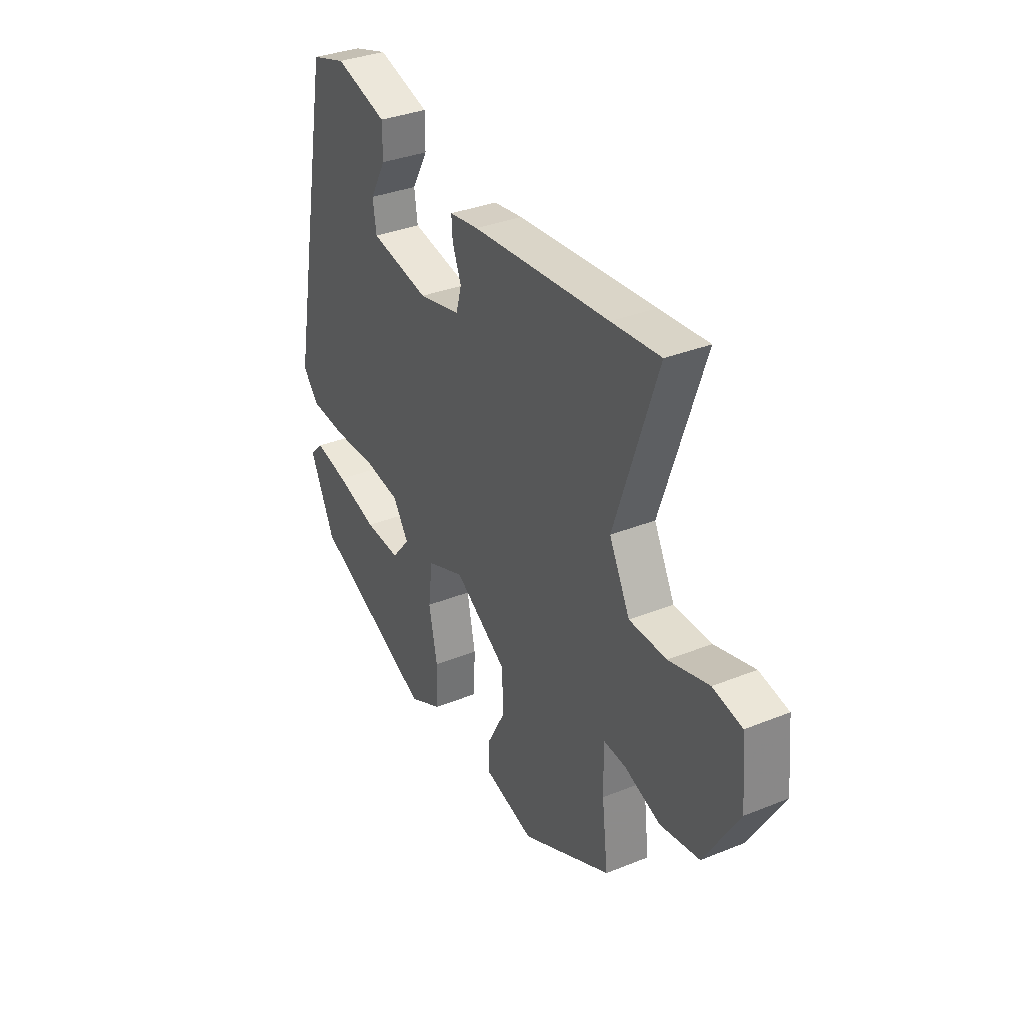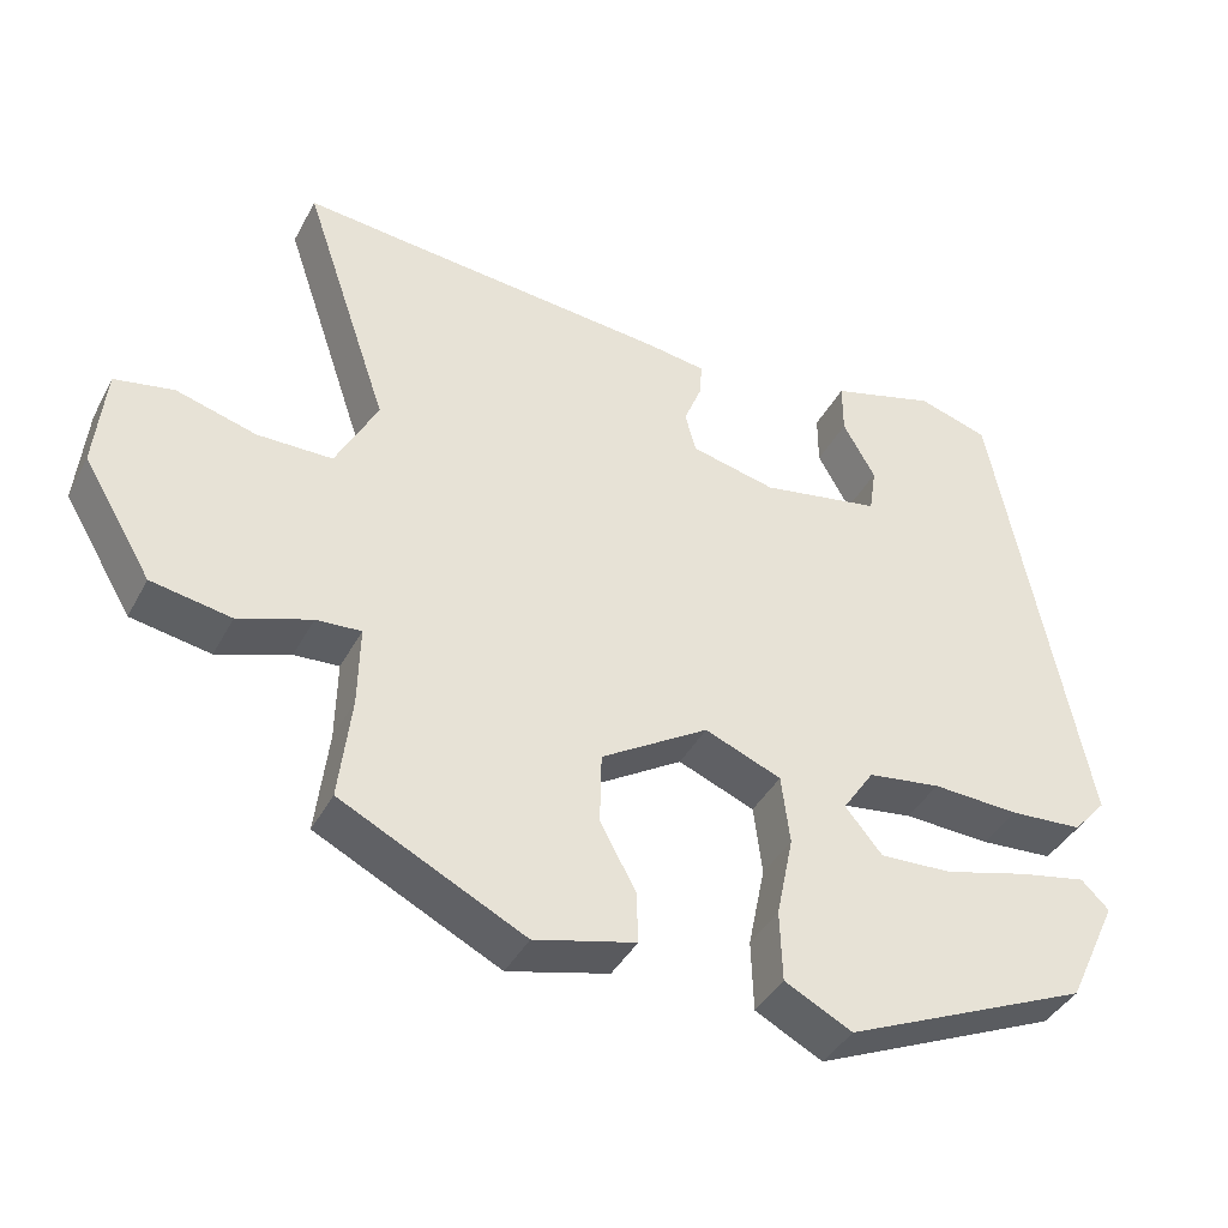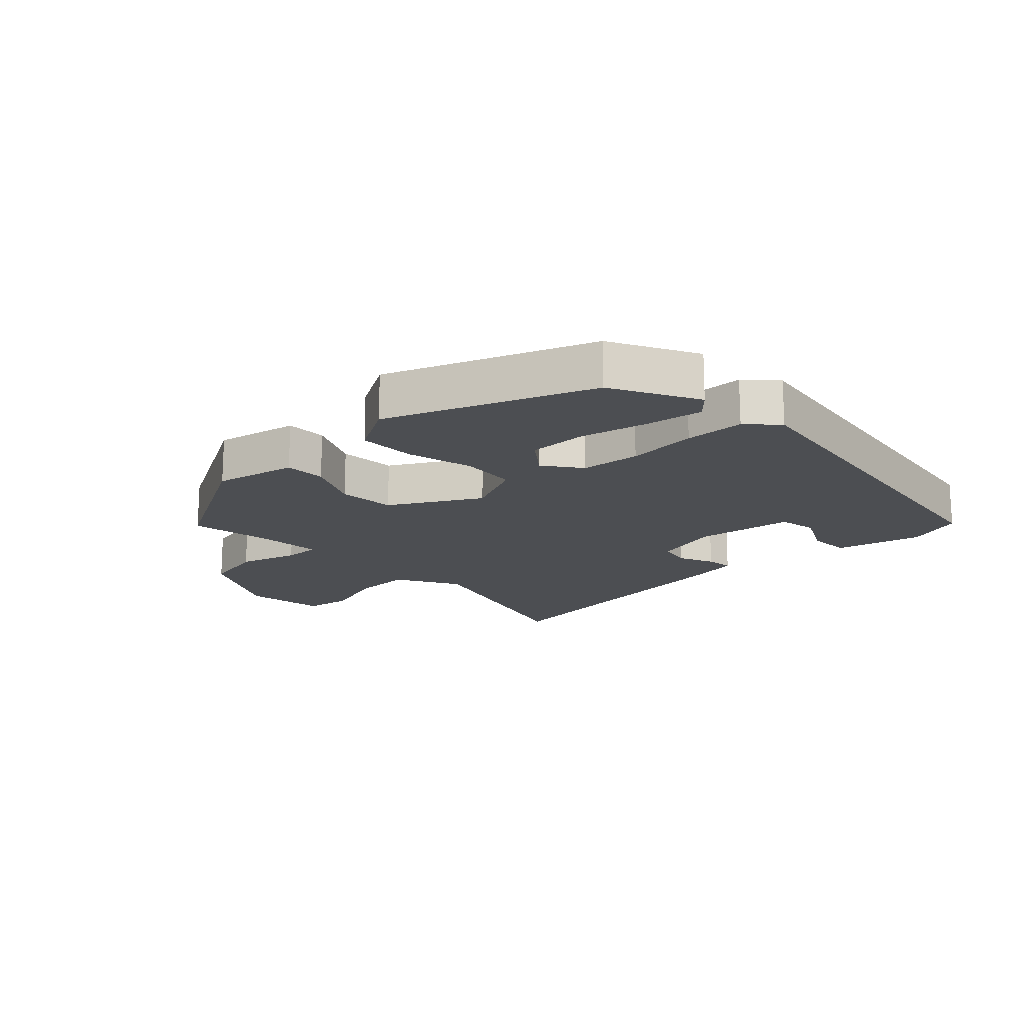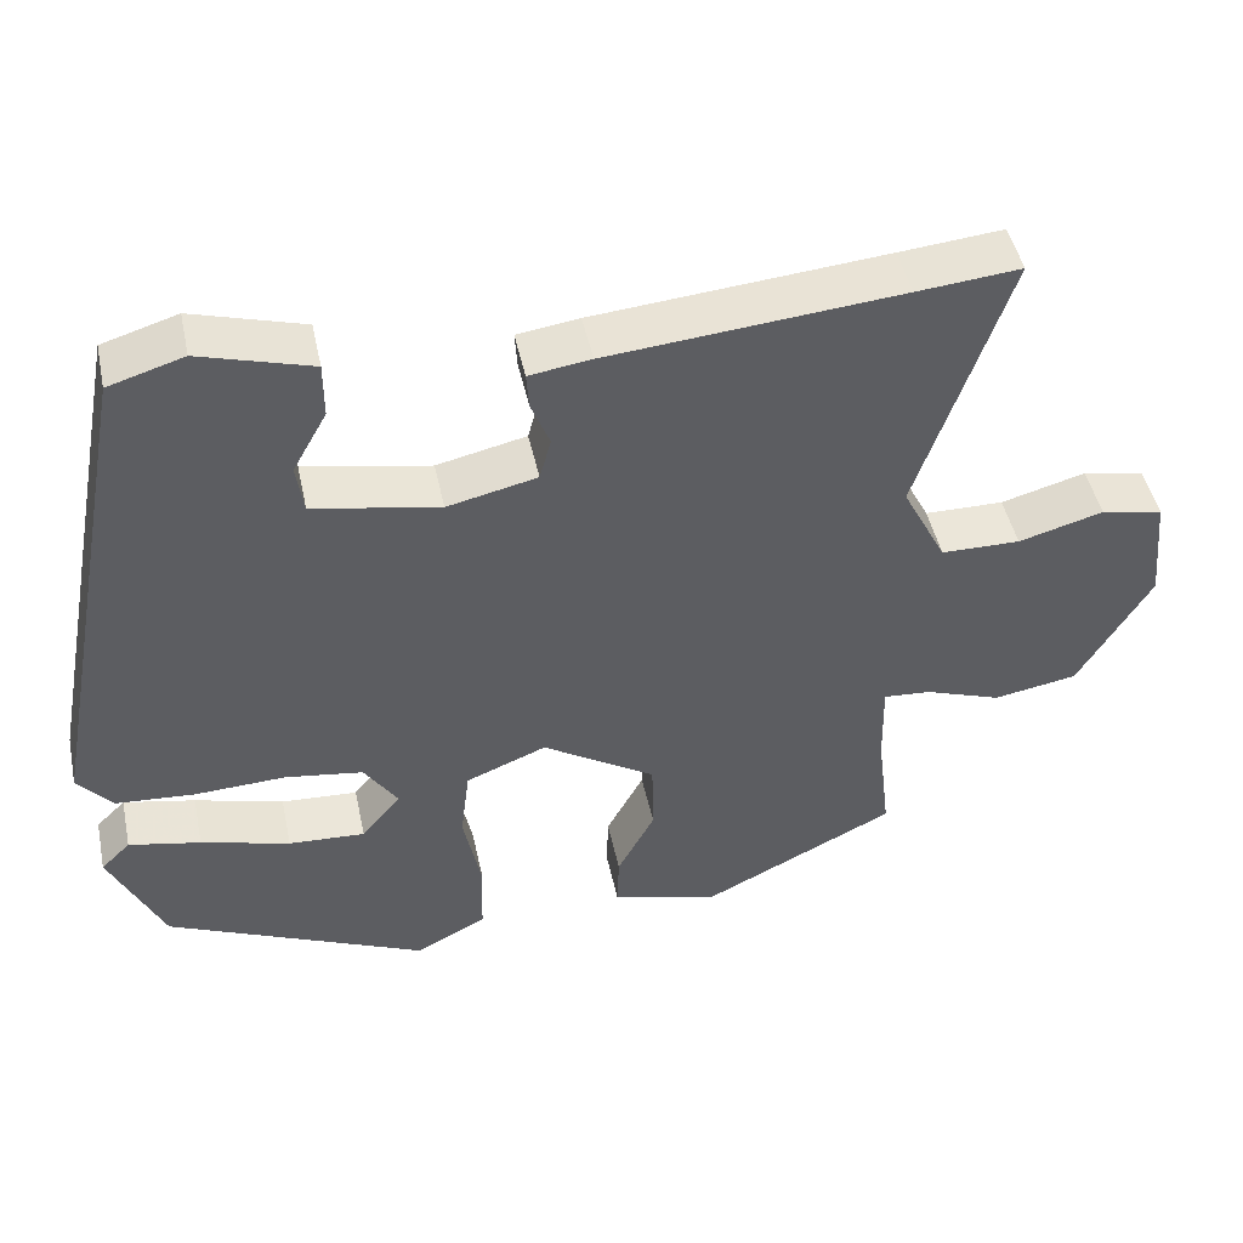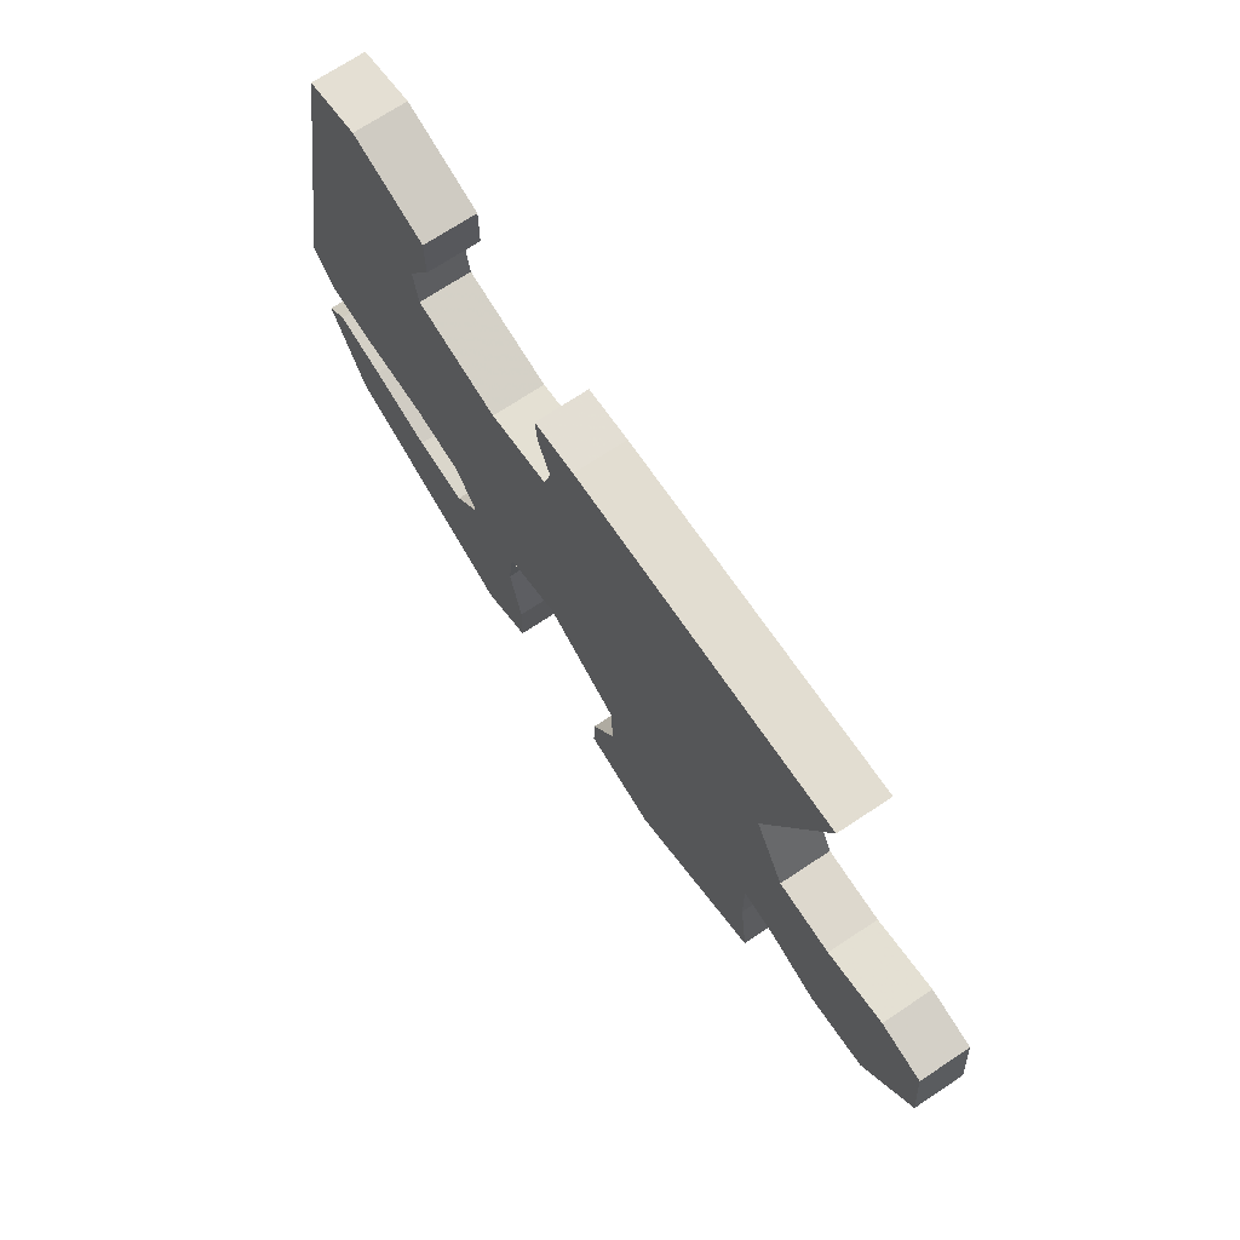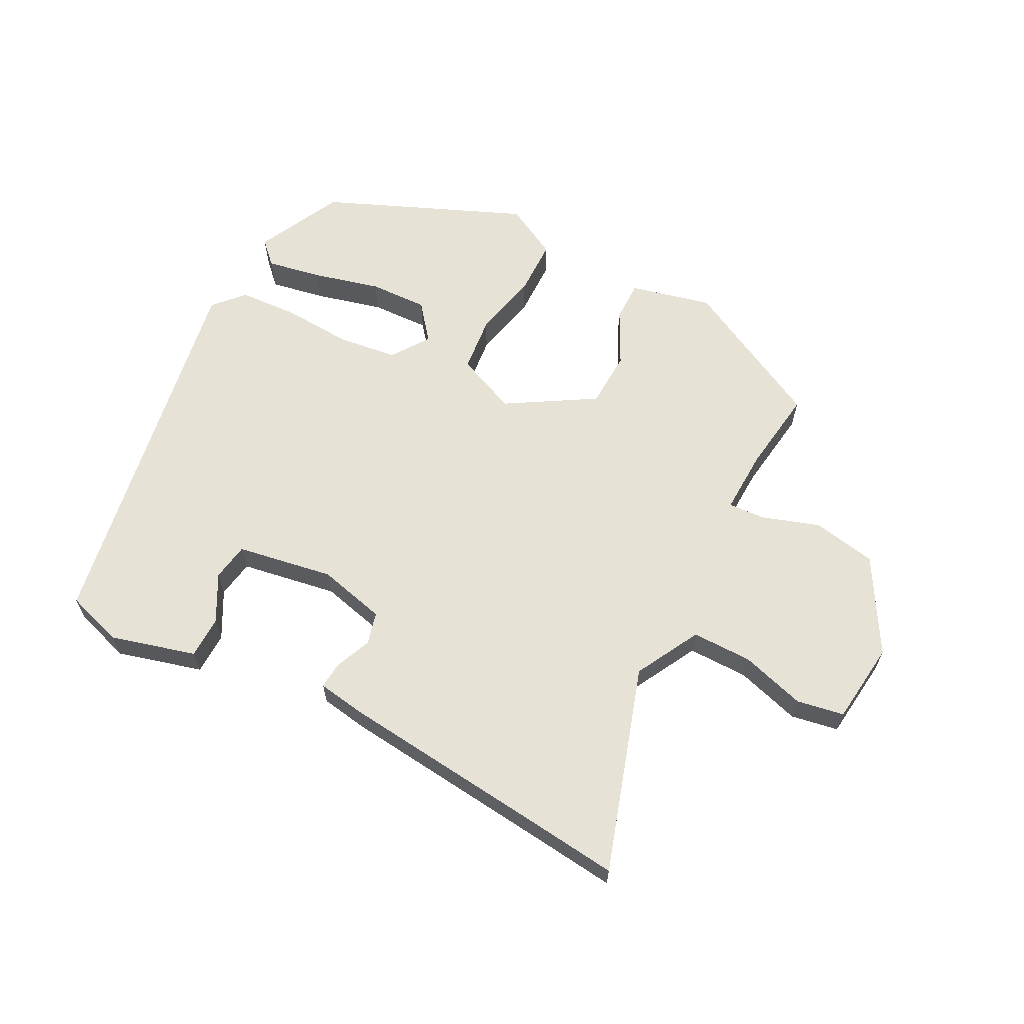
<metadata>
{"format":"obj","ext":"obj","renderer":"f3d","projection":"perspective","resolution":1024,"background":"white","views":[{"elev":34.3,"azim":61.5,"up":"+Z"},{"elev":-40.4,"azim":154.1,"up":"+Z"},{"elev":-16.9,"azim":-133.9,"up":"+Y"},{"elev":46.6,"azim":-12.0,"up":"+Z"},{"elev":71.7,"azim":56.6,"up":"+Z"},{"elev":63.1,"azim":28.4,"up":"+Y"}]}
</metadata>
<code>
v 0.488 0.07 -0.414
v 0.251 0.07 -0.532
v 0.12 0.07 -0.498
v 0.122 0.07 -0.432
v 0.168 0.07 -0.346
v 0.166 0.07 -0.254
v 0.027 0.07 -0.167
v -0.072 0.07 -0.207
v -0.083 0.07 -0.297
v -0.061 0.07 -0.404
v -0.064 0.07 -0.496
v -0.151 0.07 -0.541
v -0.47 0.07 -0.4
v -0.536 0.07 -0.26
v -0.5 0.07 -0.225
v -0.412 0.07 -0.243
v -0.303 0.07 -0.273
v -0.209 0.07 -0.278
v -0.161 0.07 -0.22
v -0.202 0.07 -0.159
v -0.297 0.07 -0.145
v -0.41 0.07 -0.15
v -0.505 0.07 -0.143
v -0.548 0.07 -0.094
v -0.43 0.07 0.519
v -0.338 0.07 0.547
v -0.201 0.07 0.507
v -0.201 0.07 0.439
v -0.243 0.07 0.364
v -0.234 0.07 0.303
v -0.079 0.07 0.274
v 0.031 0.07 0.299
v 0.045 0.07 0.351
v 0.022 0.07 0.409
v 0.019 0.07 0.453
v 0.095 0.07 0.464
v 0.454 0.07 0.496
v 0.581 0.07 0.508
v 0.47 0.07 0.18
v 0.524 0.07 0.075
v 0.621 0.07 0.074
v 0.725 0.07 0.103
v 0.801 0.07 0.088
v 0.814 0.07 -0.045
v 0.725 0.07 -0.194
v 0.622 0.07 -0.212
v 0.528 0.07 -0.179
v 0.47 0.07 -0.175
v 0.472 0.07 -0.279
v 0.488 0 -0.414
v 0.251 0 -0.532
v 0.12 0 -0.498
v 0.122 0 -0.432
v 0.168 0 -0.346
v 0.166 0 -0.254
v 0.027 0 -0.167
v -0.072 0 -0.207
v -0.083 0 -0.297
v -0.061 0 -0.404
v -0.064 0 -0.496
v -0.151 0 -0.541
v -0.47 0 -0.4
v -0.536 0 -0.26
v -0.5 0 -0.225
v -0.412 0 -0.243
v -0.303 0 -0.273
v -0.209 0 -0.278
v -0.161 0 -0.22
v -0.202 0 -0.159
v -0.297 0 -0.145
v -0.41 0 -0.15
v -0.505 0 -0.143
v -0.548 0 -0.094
v -0.43 0 0.519
v -0.338 0 0.547
v -0.201 0 0.507
v -0.201 0 0.439
v -0.243 0 0.364
v -0.234 0 0.303
v -0.079 0 0.274
v 0.031 0 0.299
v 0.045 0 0.351
v 0.022 0 0.409
v 0.019 0 0.453
v 0.095 0 0.464
v 0.454 0 0.496
v 0.581 0 0.508
v 0.47 0 0.18
v 0.524 0 0.075
v 0.621 0 0.074
v 0.725 0 0.103
v 0.801 0 0.088
v 0.814 0 -0.045
v 0.725 0 -0.194
v 0.622 0 -0.212
v 0.528 0 -0.179
v 0.47 0 -0.175
v 0.472 0 -0.279
f 44 45 46 47
f 44 47 48
f 41 42 43 44
f 40 41 44 48
f 39 40 48
f 37 38 39
f 37 39 48
f 36 37 48 49
f 33 34 35 36
f 32 33 36 49
f 26 27 28 29
f 26 29 30
f 25 26 30
f 24 25 30
f 21 22 23 24
f 20 21 24 30
f 19 20 30 31
f 14 15 16 17
f 12 13 14 17
f 12 17 18
f 9 10 11 12
f 8 9 12 18
f 2 3 4 5
f 2 5 6
f 1 2 6
f 49 1 6 7
f 19 31 32
f 8 18 19
f 7 8 19 32
f 7 32 49
f 96 95 94 93
f 97 96 93
f 93 92 91 90
f 97 93 90 89
f 97 89 88
f 88 87 86
f 97 88 86
f 98 97 86 85
f 85 84 83 82
f 98 85 82 81
f 78 77 76 75
f 79 78 75
f 79 75 74
f 79 74 73
f 73 72 71 70
f 79 73 70 69
f 80 79 69 68
f 66 65 64 63
f 66 63 62 61
f 67 66 61
f 61 60 59 58
f 67 61 58 57
f 54 53 52 51
f 55 54 51
f 55 51 50
f 56 55 50 98
f 81 80 68
f 68 67 57
f 81 68 57 56
f 98 81 56
f 1 50 51 2
f 2 51 52 3
f 3 52 53 4
f 4 53 54 5
f 5 54 55 6
f 6 55 56 7
f 7 56 57 8
f 8 57 58 9
f 9 58 59 10
f 10 59 60 11
f 11 60 61 12
f 12 61 62 13
f 13 62 63 14
f 14 63 64 15
f 15 64 65 16
f 16 65 66 17
f 17 66 67 18
f 18 67 68 19
f 19 68 69 20
f 20 69 70 21
f 21 70 71 22
f 22 71 72 23
f 23 72 73 24
f 24 73 74 25
f 25 74 75 26
f 26 75 76 27
f 27 76 77 28
f 28 77 78 29
f 29 78 79 30
f 30 79 80 31
f 31 80 81 32
f 32 81 82 33
f 33 82 83 34
f 34 83 84 35
f 35 84 85 36
f 36 85 86 37
f 37 86 87 38
f 38 87 88 39
f 39 88 89 40
f 40 89 90 41
f 41 90 91 42
f 42 91 92 43
f 43 92 93 44
f 44 93 94 45
f 45 94 95 46
f 46 95 96 47
f 47 96 97 48
f 48 97 98 49
f 49 98 50 1

</code>
